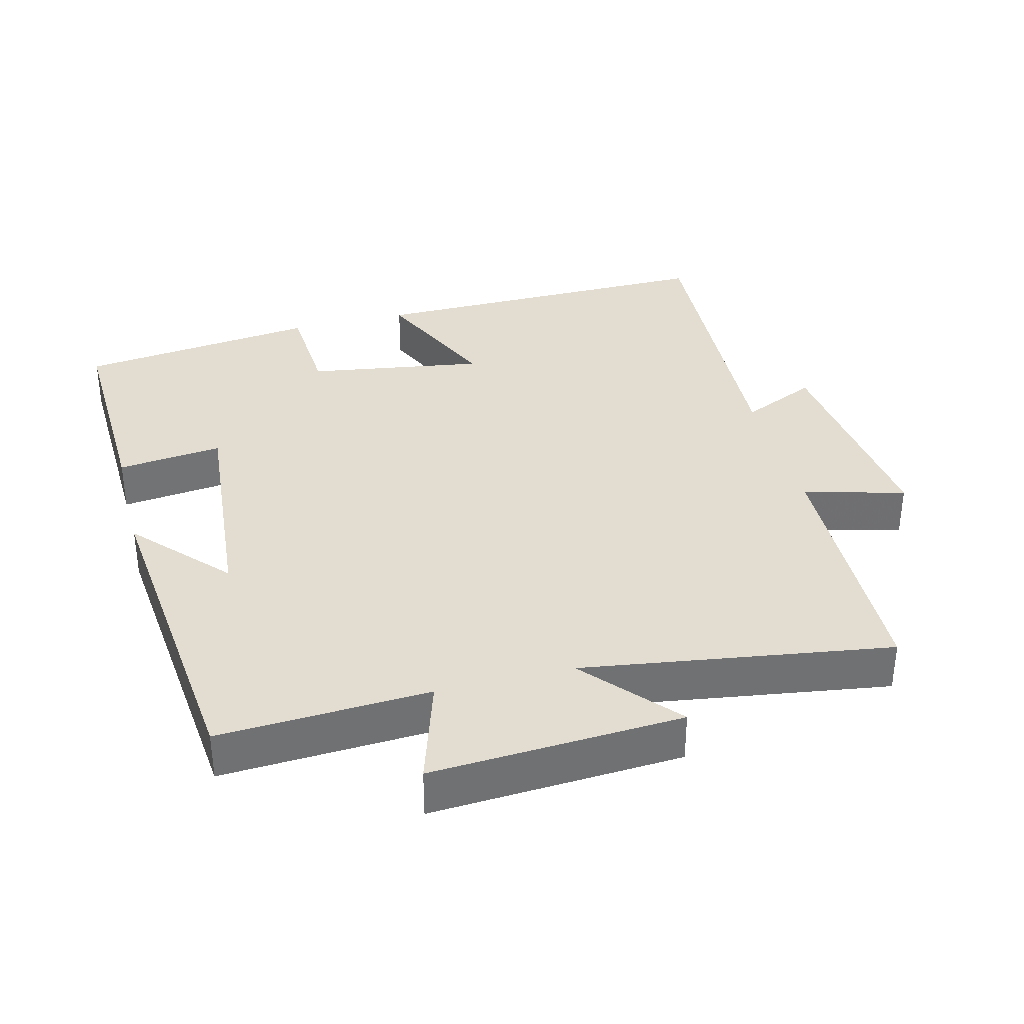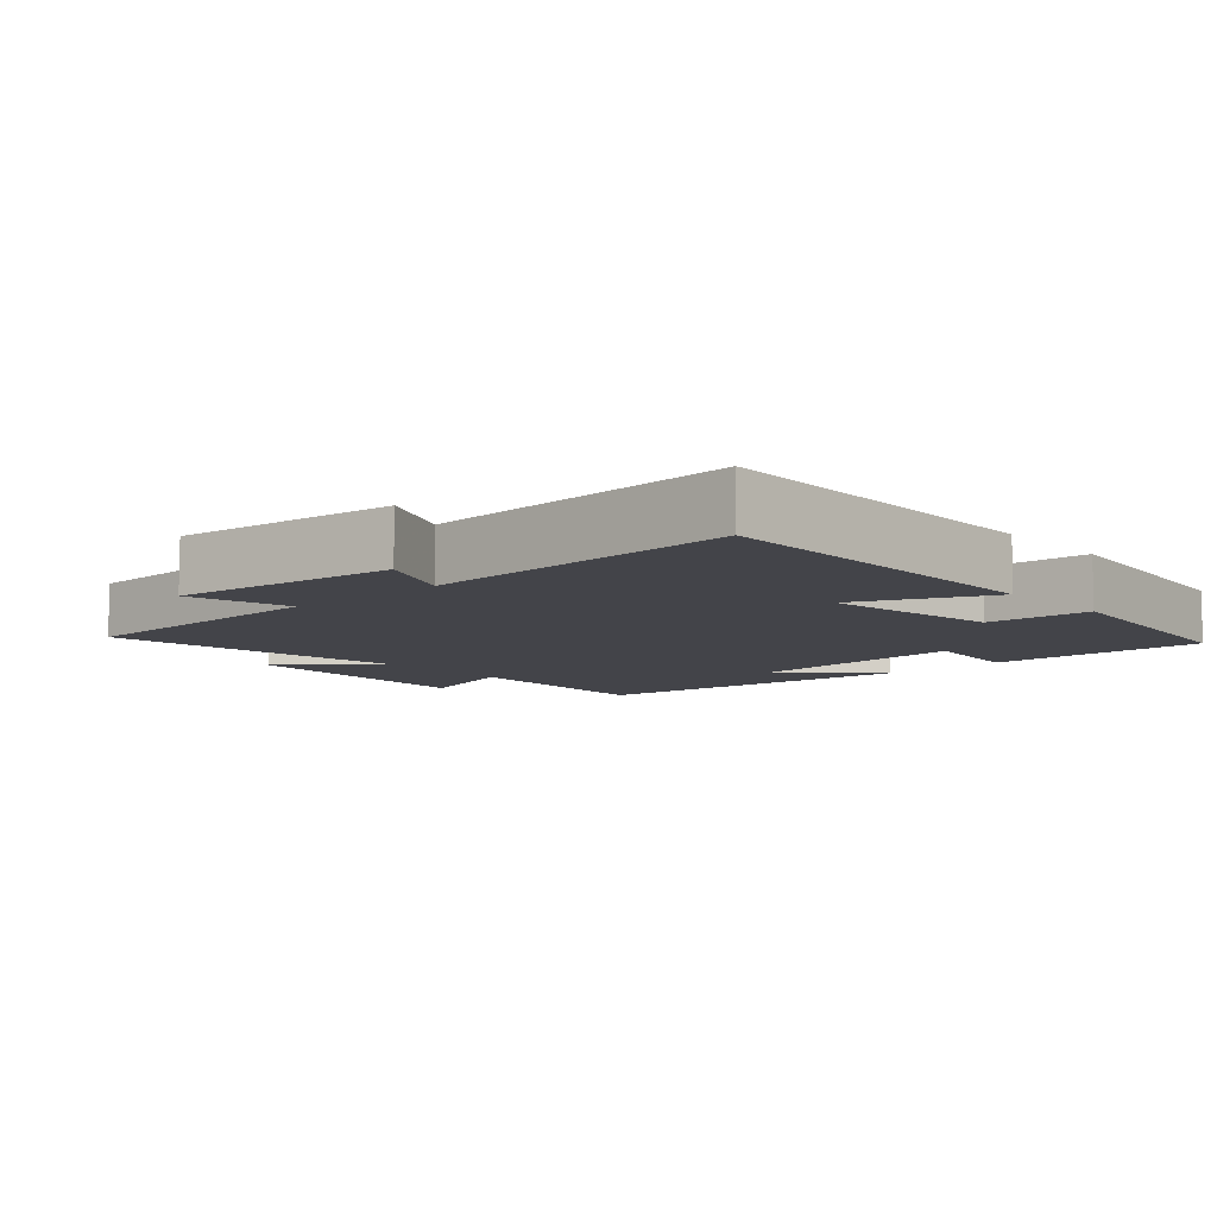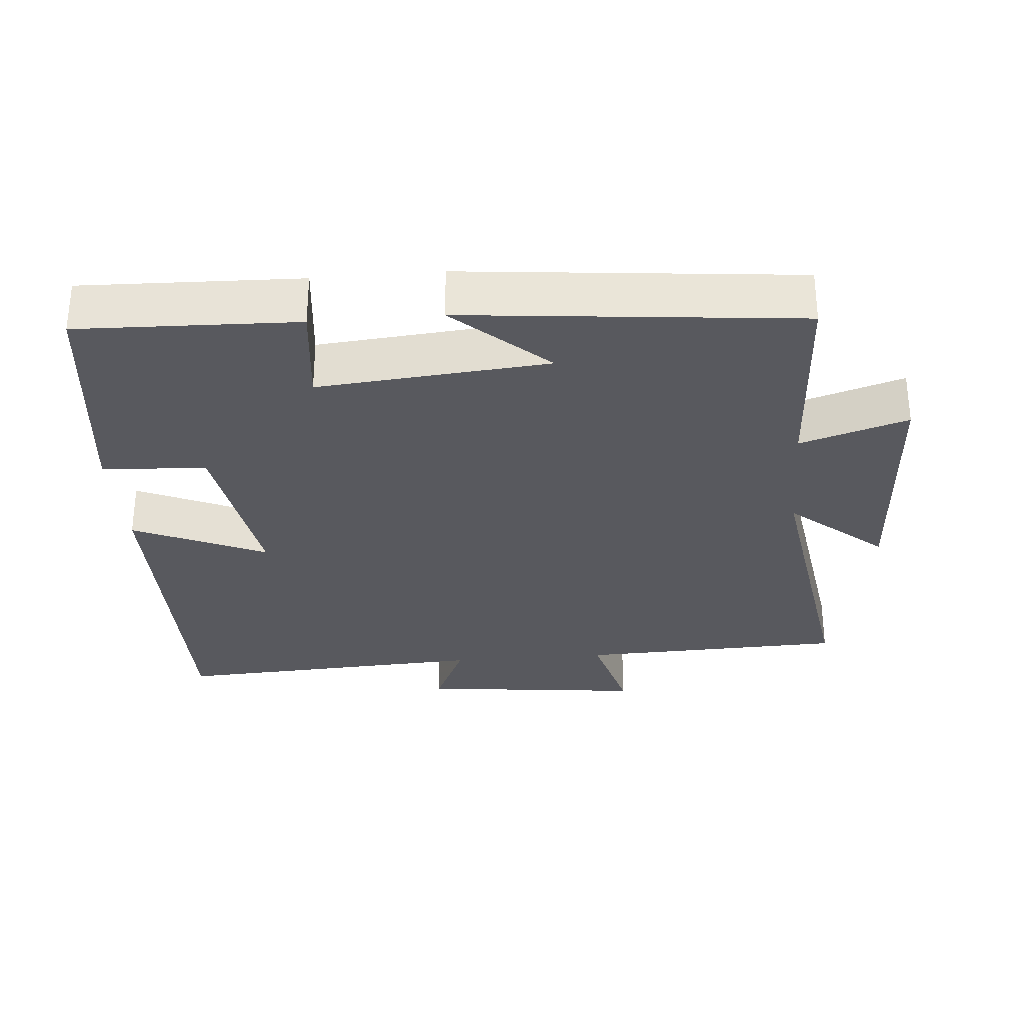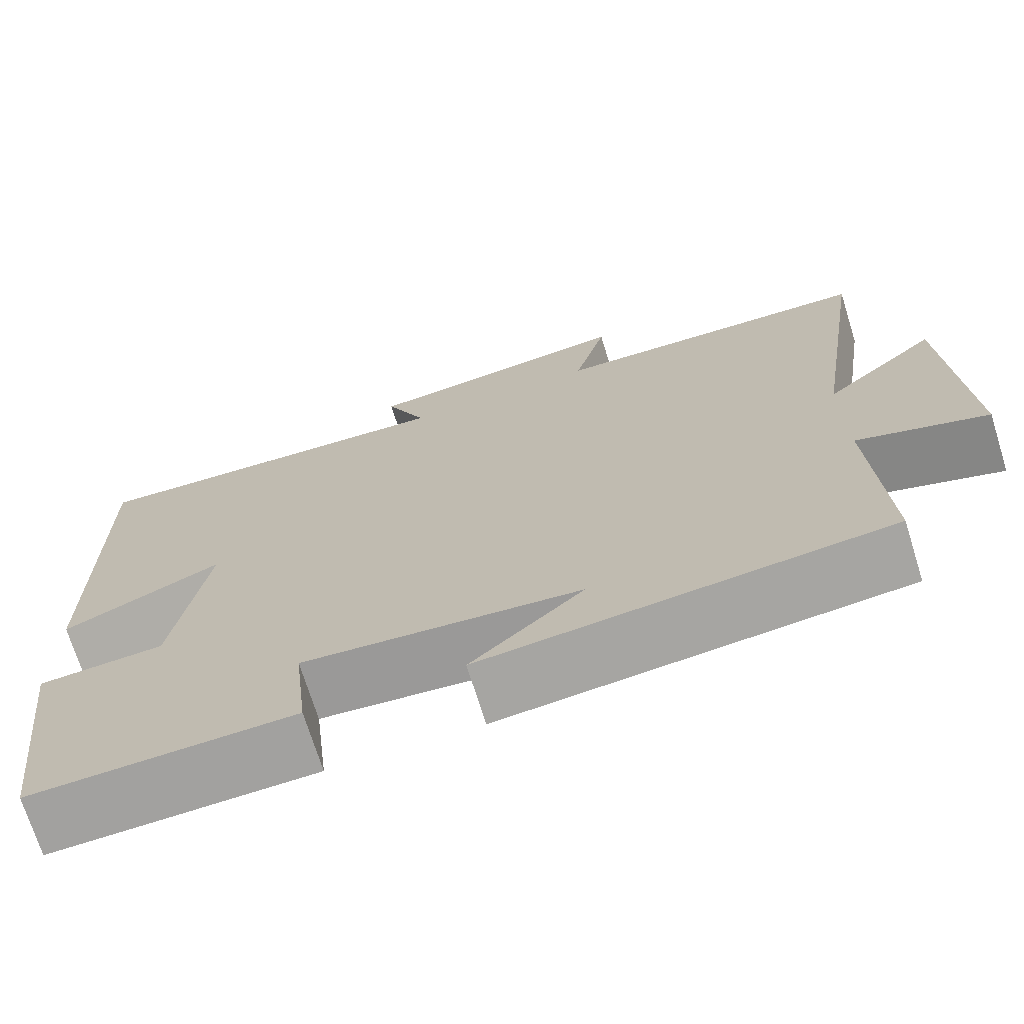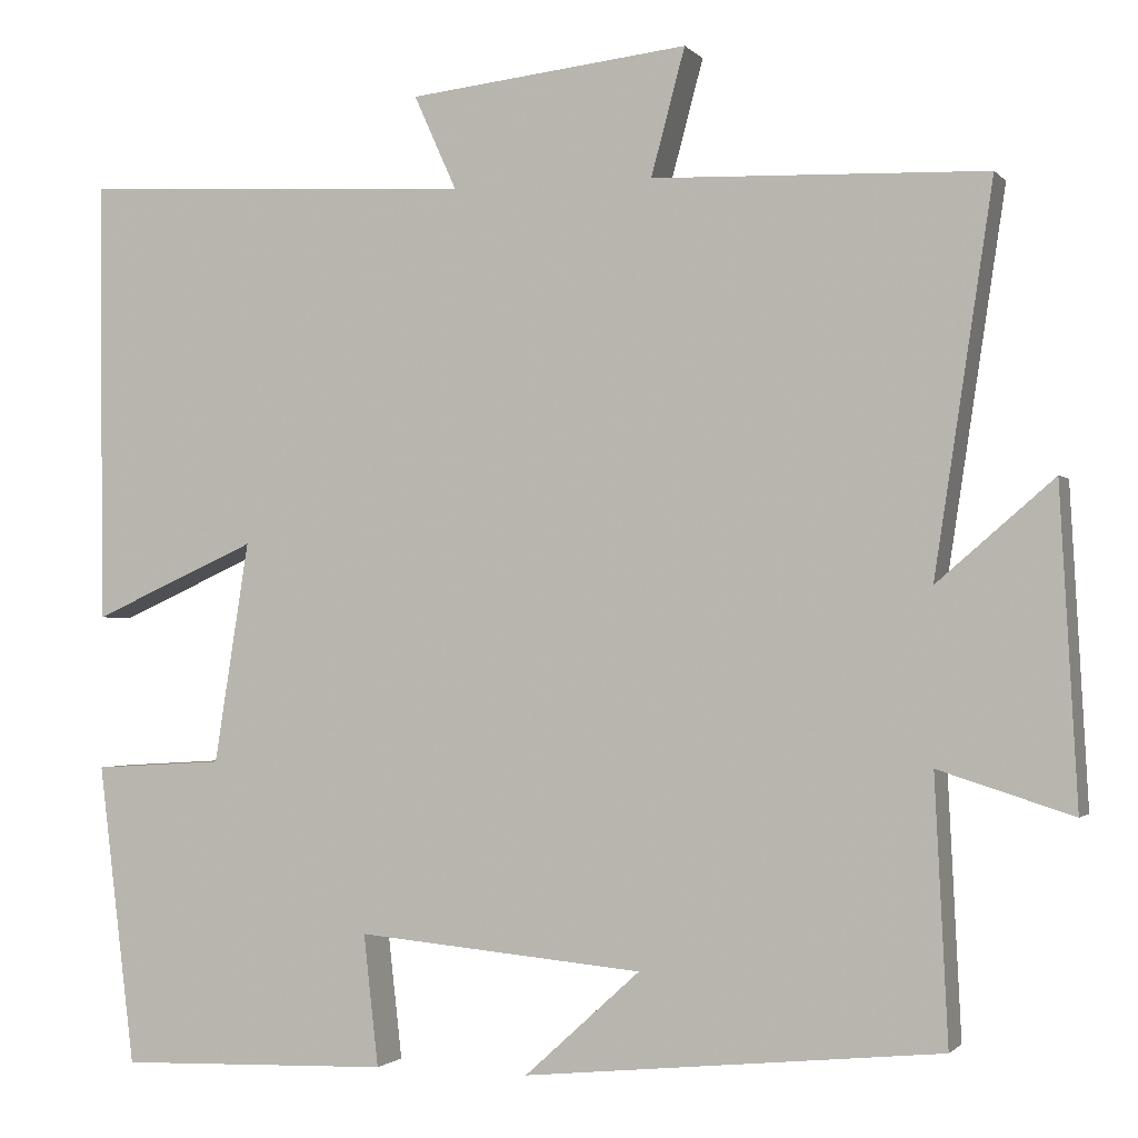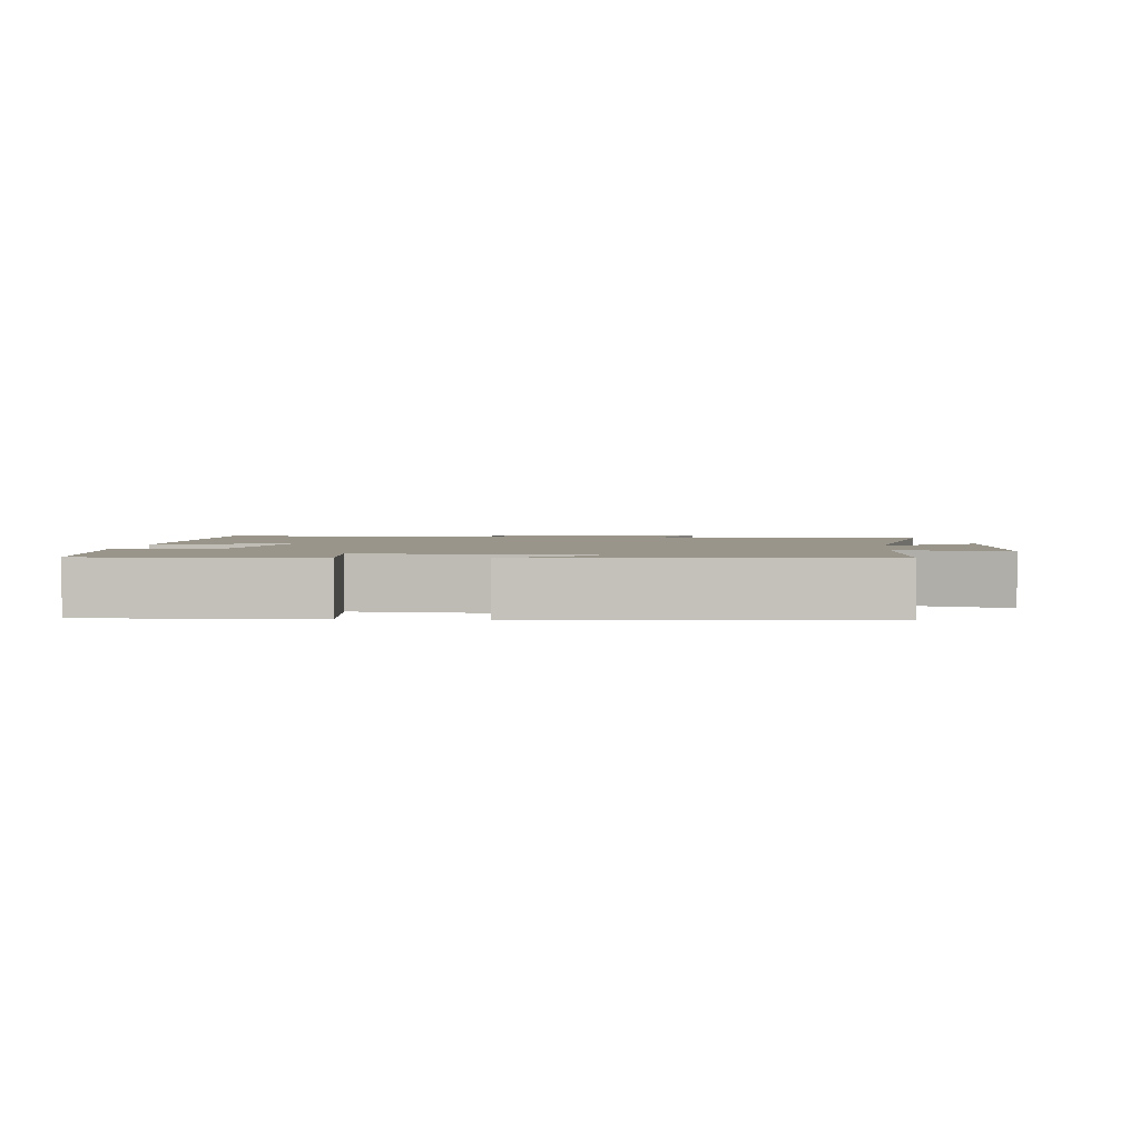
<metadata>
{"format":"obj","ext":"obj","renderer":"f3d","projection":"perspective","resolution":1024,"background":"white","views":[{"elev":35.2,"azim":-104.5,"up":"+Y"},{"elev":-8.5,"azim":41.8,"up":"+Y"},{"elev":-30.3,"azim":-175.2,"up":"+Y"},{"elev":-71.5,"azim":-162.7,"up":"+Z"},{"elev":-1.4,"azim":-160.7,"up":"+Z"},{"elev":2.2,"azim":-174.9,"up":"+Y"}]}
</metadata>
<code>
v -0.515 0.07 -0.452
v -0.5 0.07 -0.15
v -0.654 0.07 -0.199
v -0.634 0.07 0.161
v -0.5 0.07 0.046
v -0.567 0.07 0.487
v -0.184 0.07 0.5
v -0.223 0.07 0.645
v 0.099 0.07 0.609
v 0.05 0.07 0.5
v 0.504 0.07 0.525
v 0.5 0.07 0.014
v 0.31 0.07 0.099
v 0.35 0.07 -0.155
v 0.5 0.07 -0.164
v 0.458 0.07 -0.51
v 0.144 0.07 -0.5
v 0.161 0.07 -0.349
v -0.169 0.07 -0.379
v -0.036 0.07 -0.5
v -0.515 0 -0.452
v -0.5 0 -0.15
v -0.654 0 -0.199
v -0.634 0 0.161
v -0.5 0 0.046
v -0.567 0 0.487
v -0.184 0 0.5
v -0.223 0 0.645
v 0.099 0 0.609
v 0.05 0 0.5
v 0.504 0 0.525
v 0.5 0 0.014
v 0.31 0 0.099
v 0.35 0 -0.155
v 0.5 0 -0.164
v 0.458 0 -0.51
v 0.144 0 -0.5
v 0.161 0 -0.349
v -0.169 0 -0.379
v -0.036 0 -0.5
f 19 20 1 2
f 18 19 2
f 15 16 17 18
f 14 15 18 2
f 13 14 2
f 10 11 12 13
f 10 13 2
f 7 8 9 10
f 5 6 7 10
f 5 10 2 3
f 3 4 5
f 22 21 40 39
f 22 39 38
f 38 37 36 35
f 22 38 35 34
f 22 34 33
f 33 32 31 30
f 22 33 30
f 30 29 28 27
f 30 27 26 25
f 23 22 30 25
f 25 24 23
f 1 21 22 2
f 2 22 23 3
f 3 23 24 4
f 4 24 25 5
f 5 25 26 6
f 6 26 27 7
f 7 27 28 8
f 8 28 29 9
f 9 29 30 10
f 10 30 31 11
f 11 31 32 12
f 12 32 33 13
f 13 33 34 14
f 14 34 35 15
f 15 35 36 16
f 16 36 37 17
f 17 37 38 18
f 18 38 39 19
f 19 39 40 20
f 20 40 21 1

</code>
